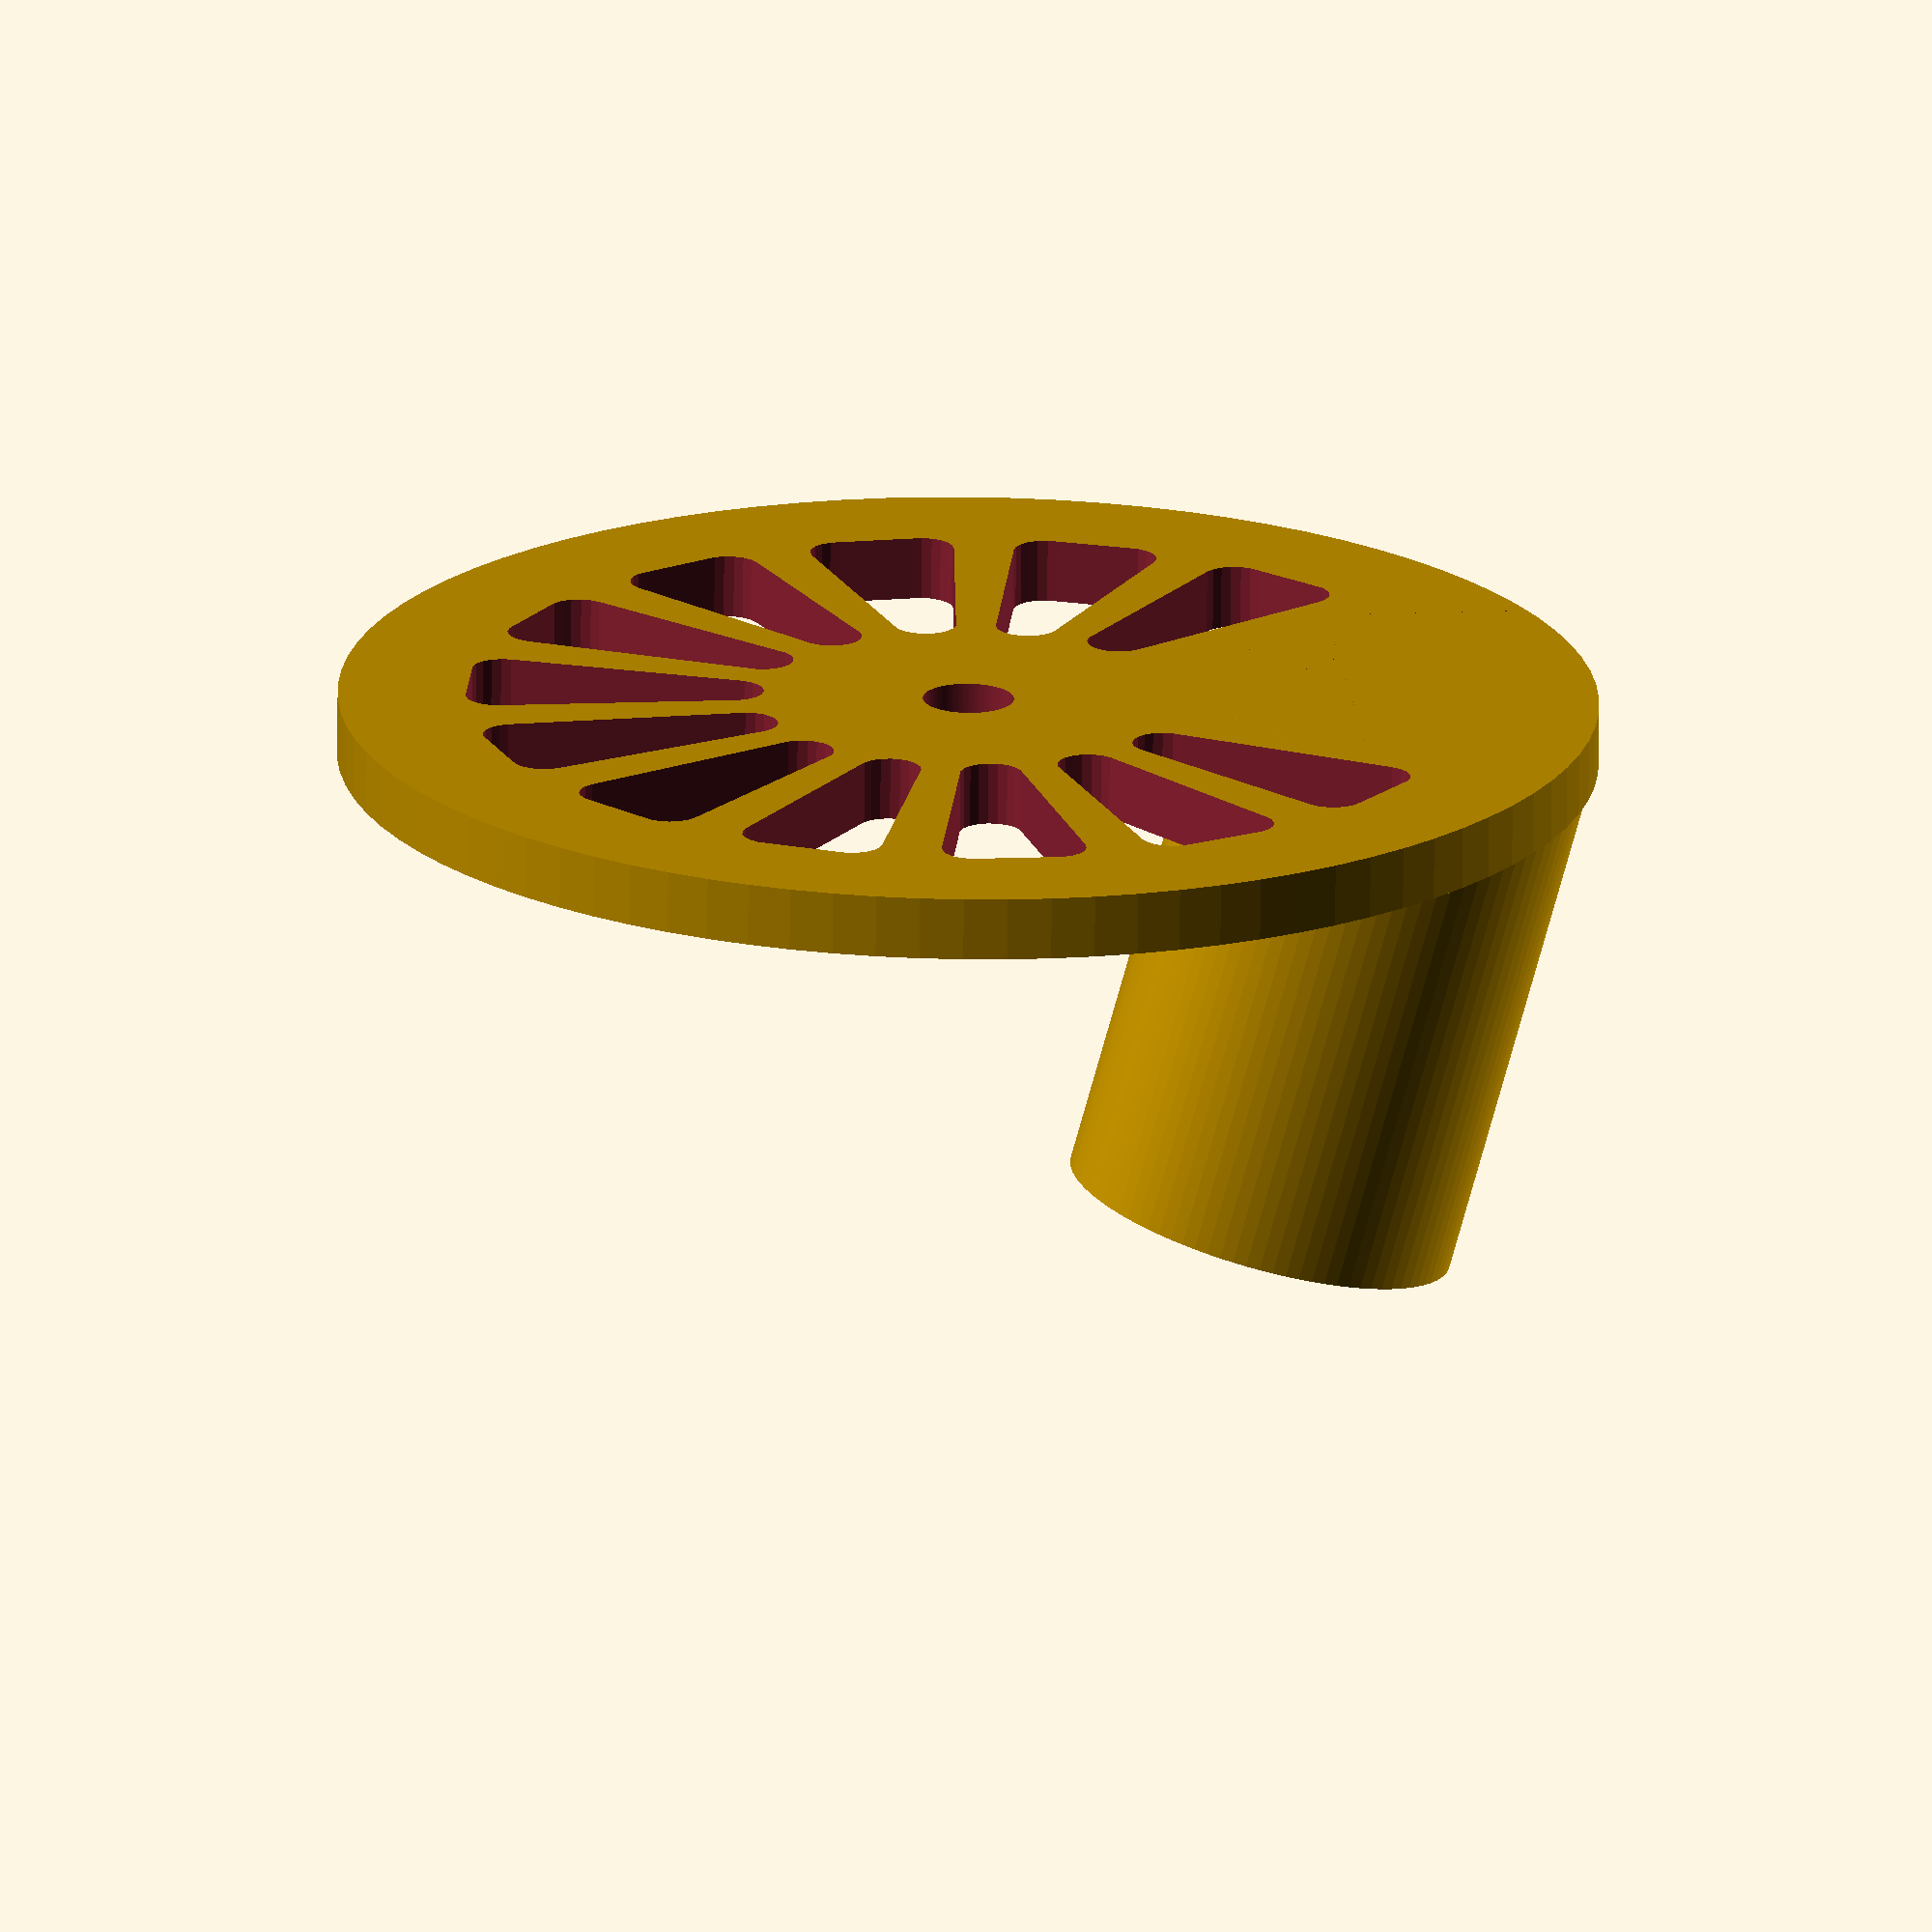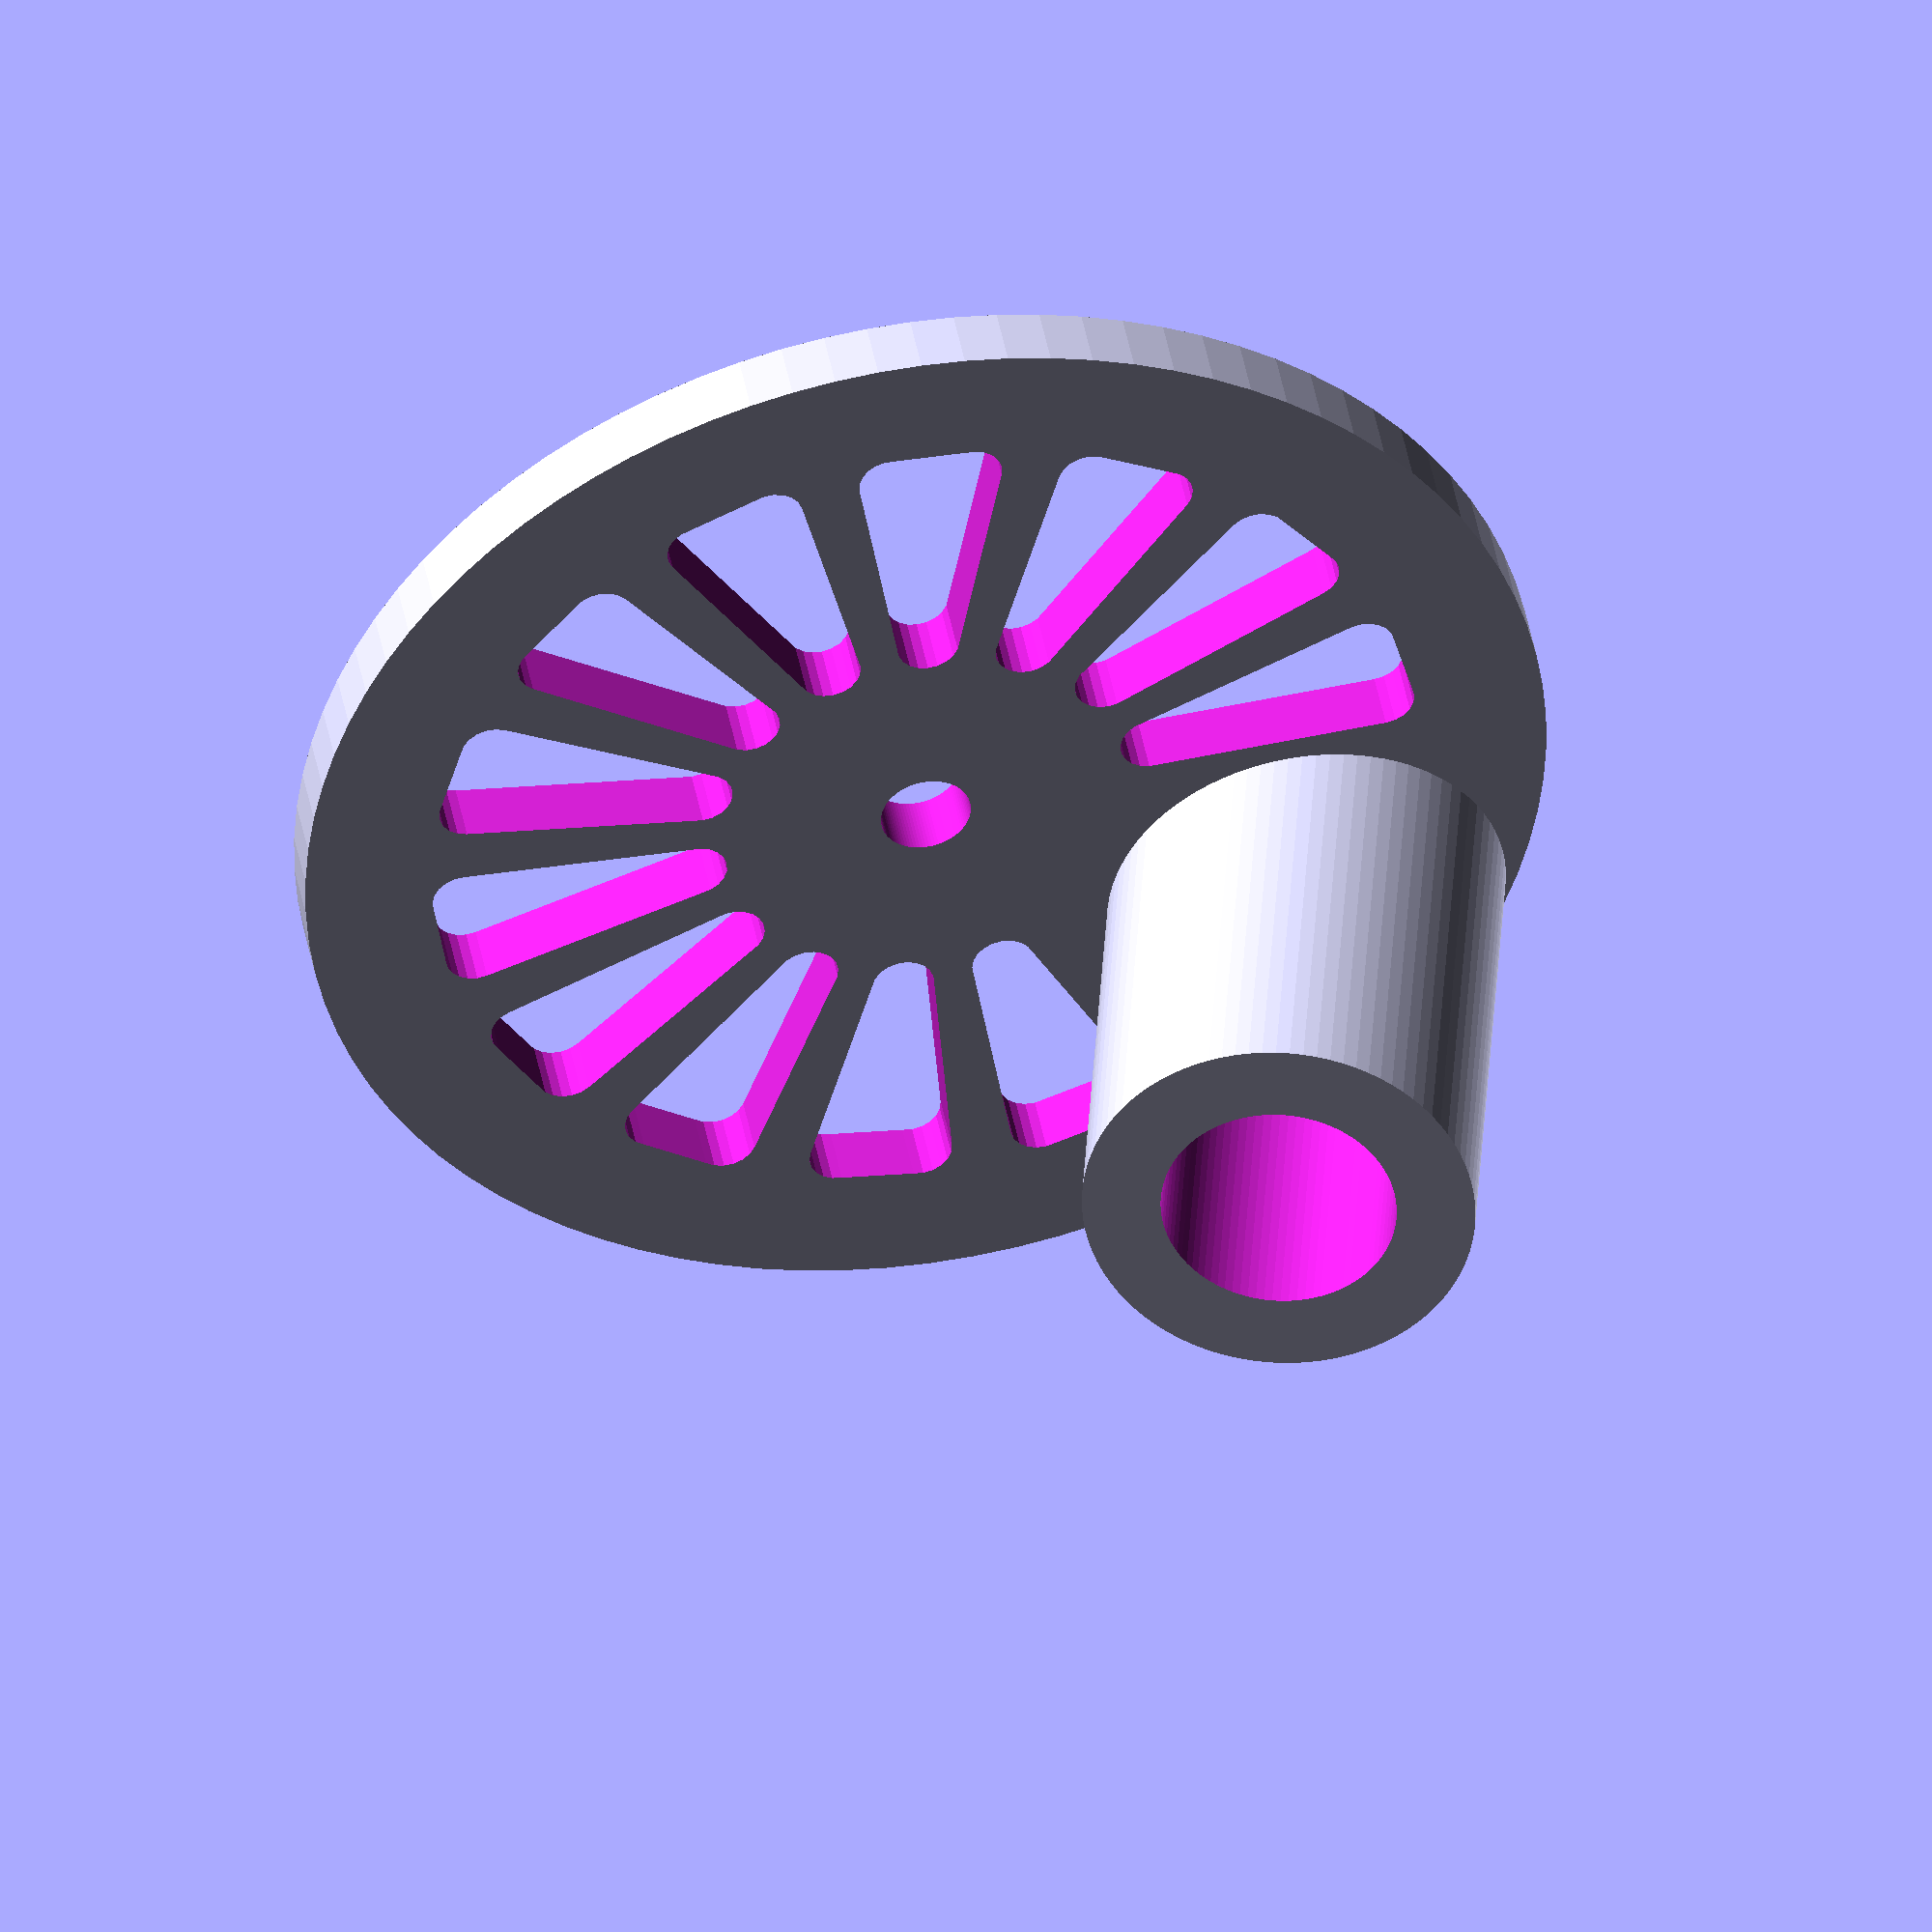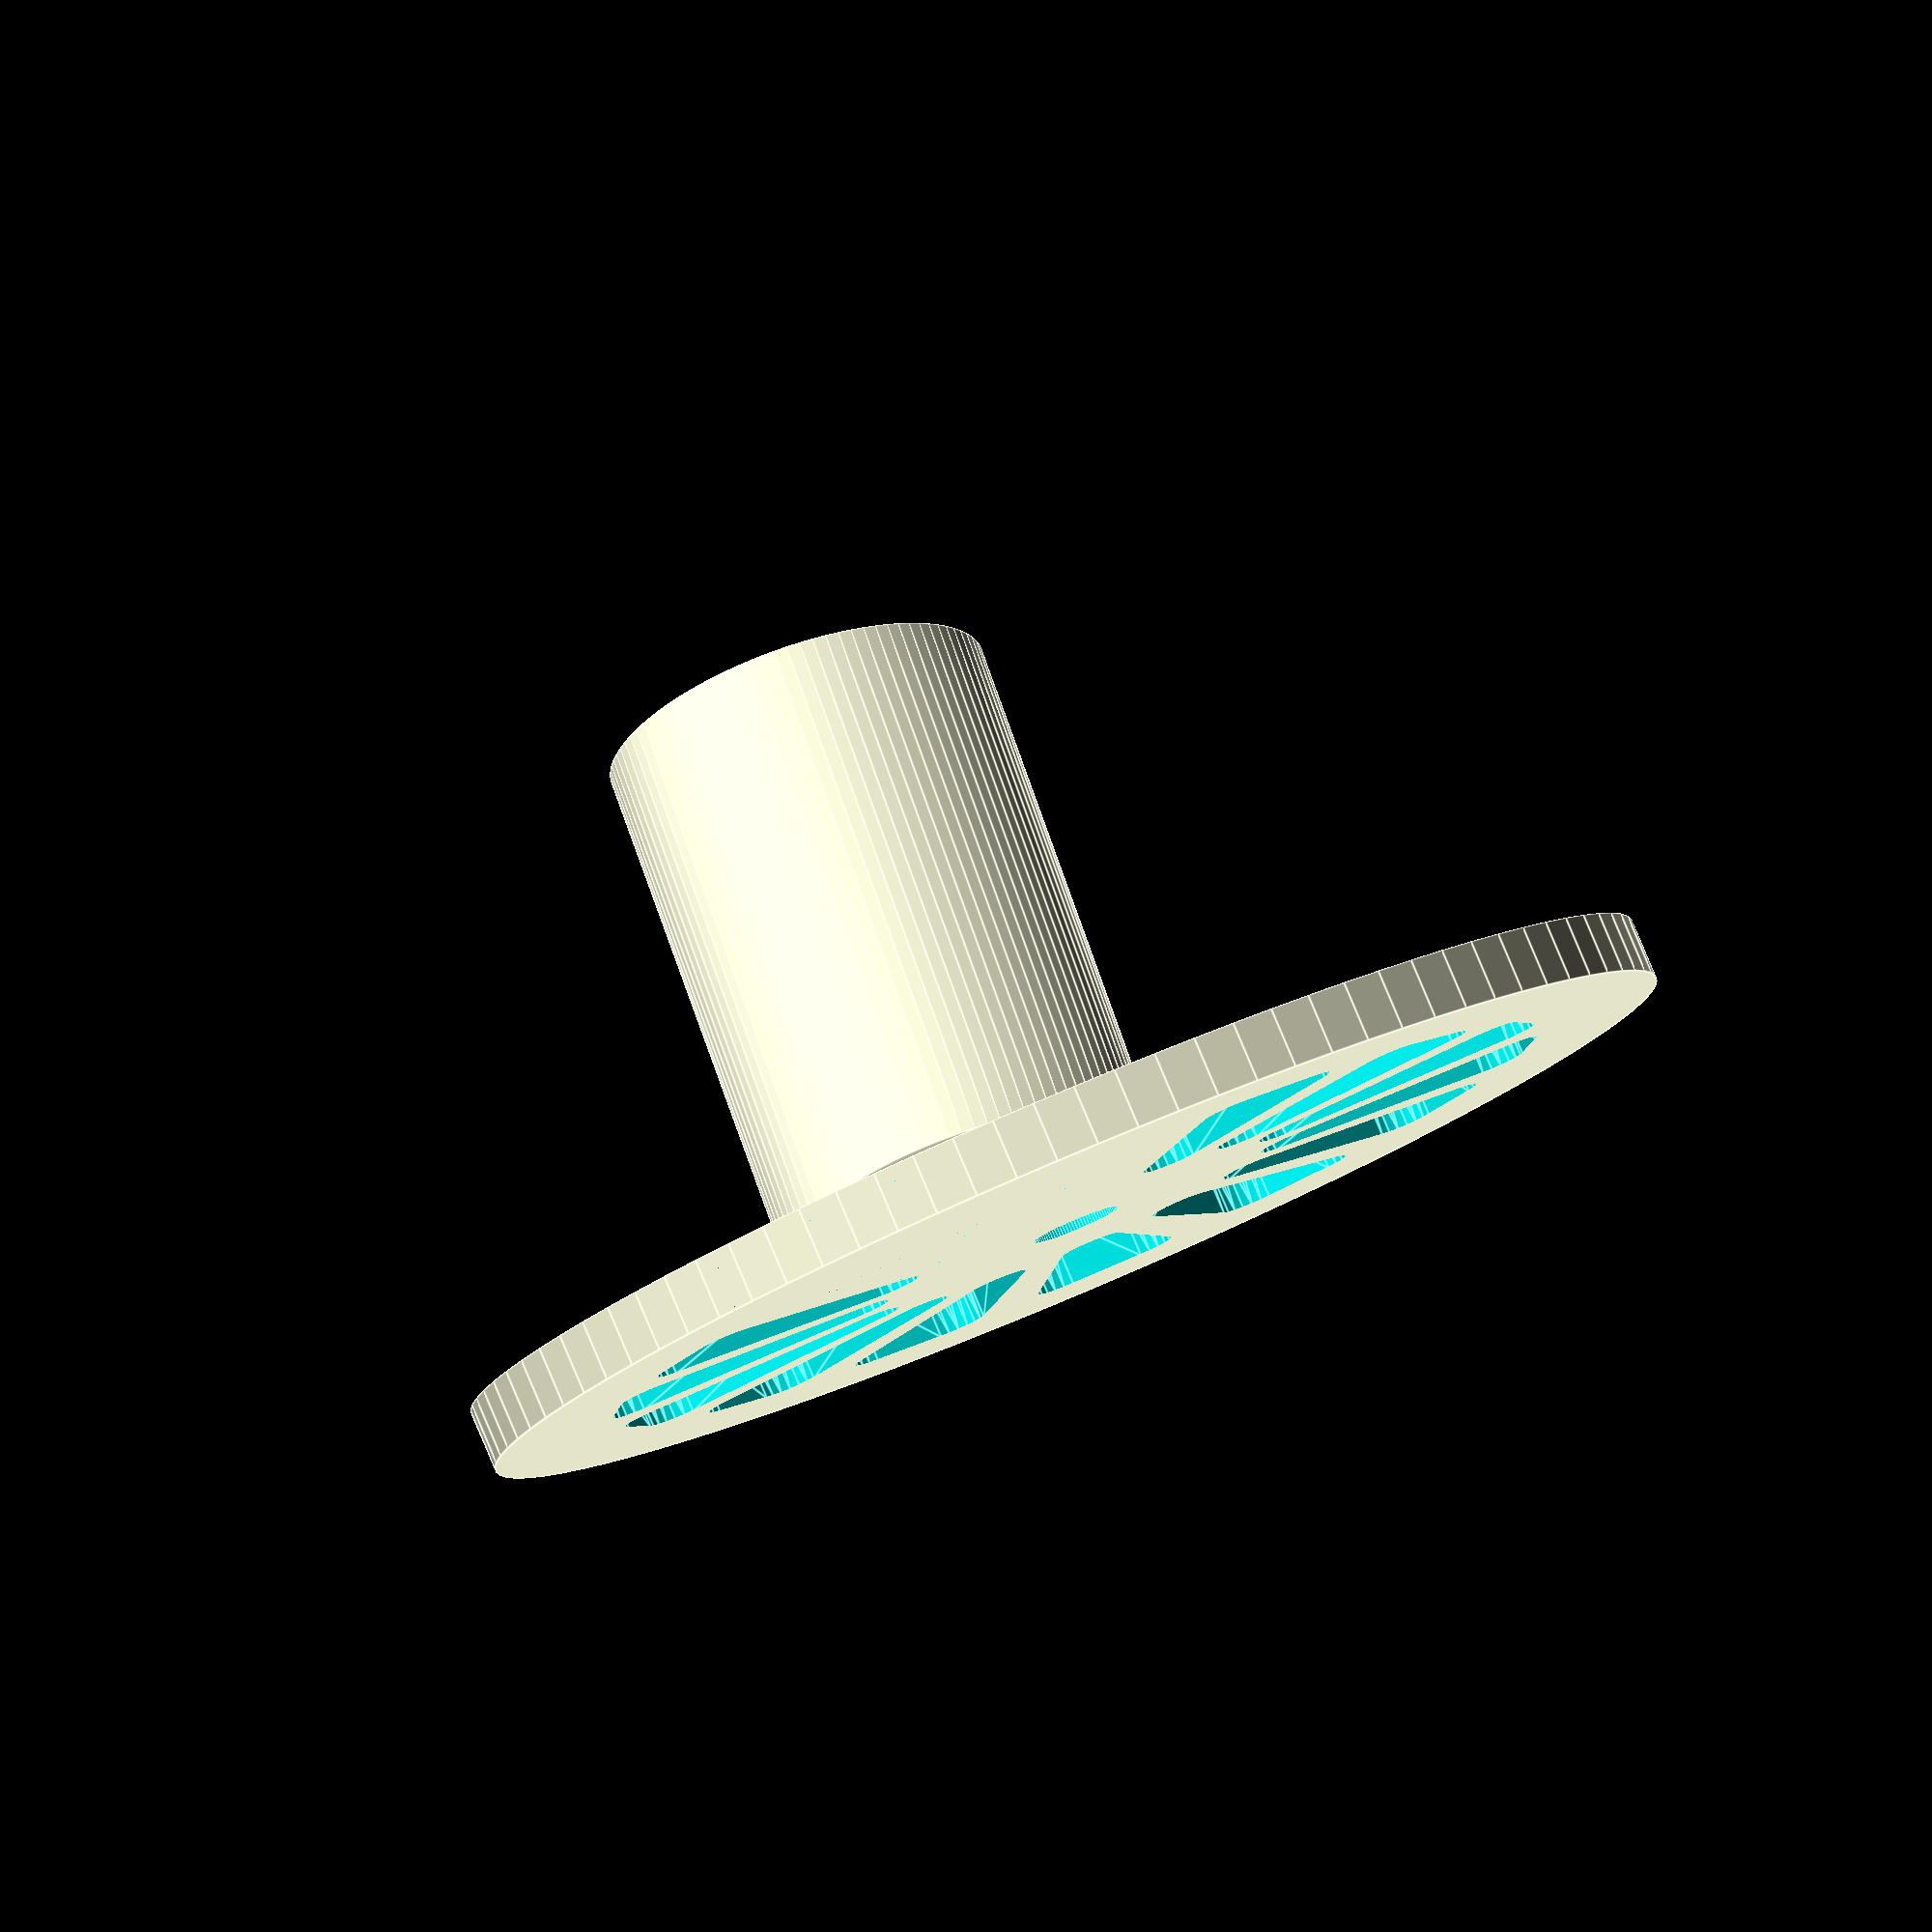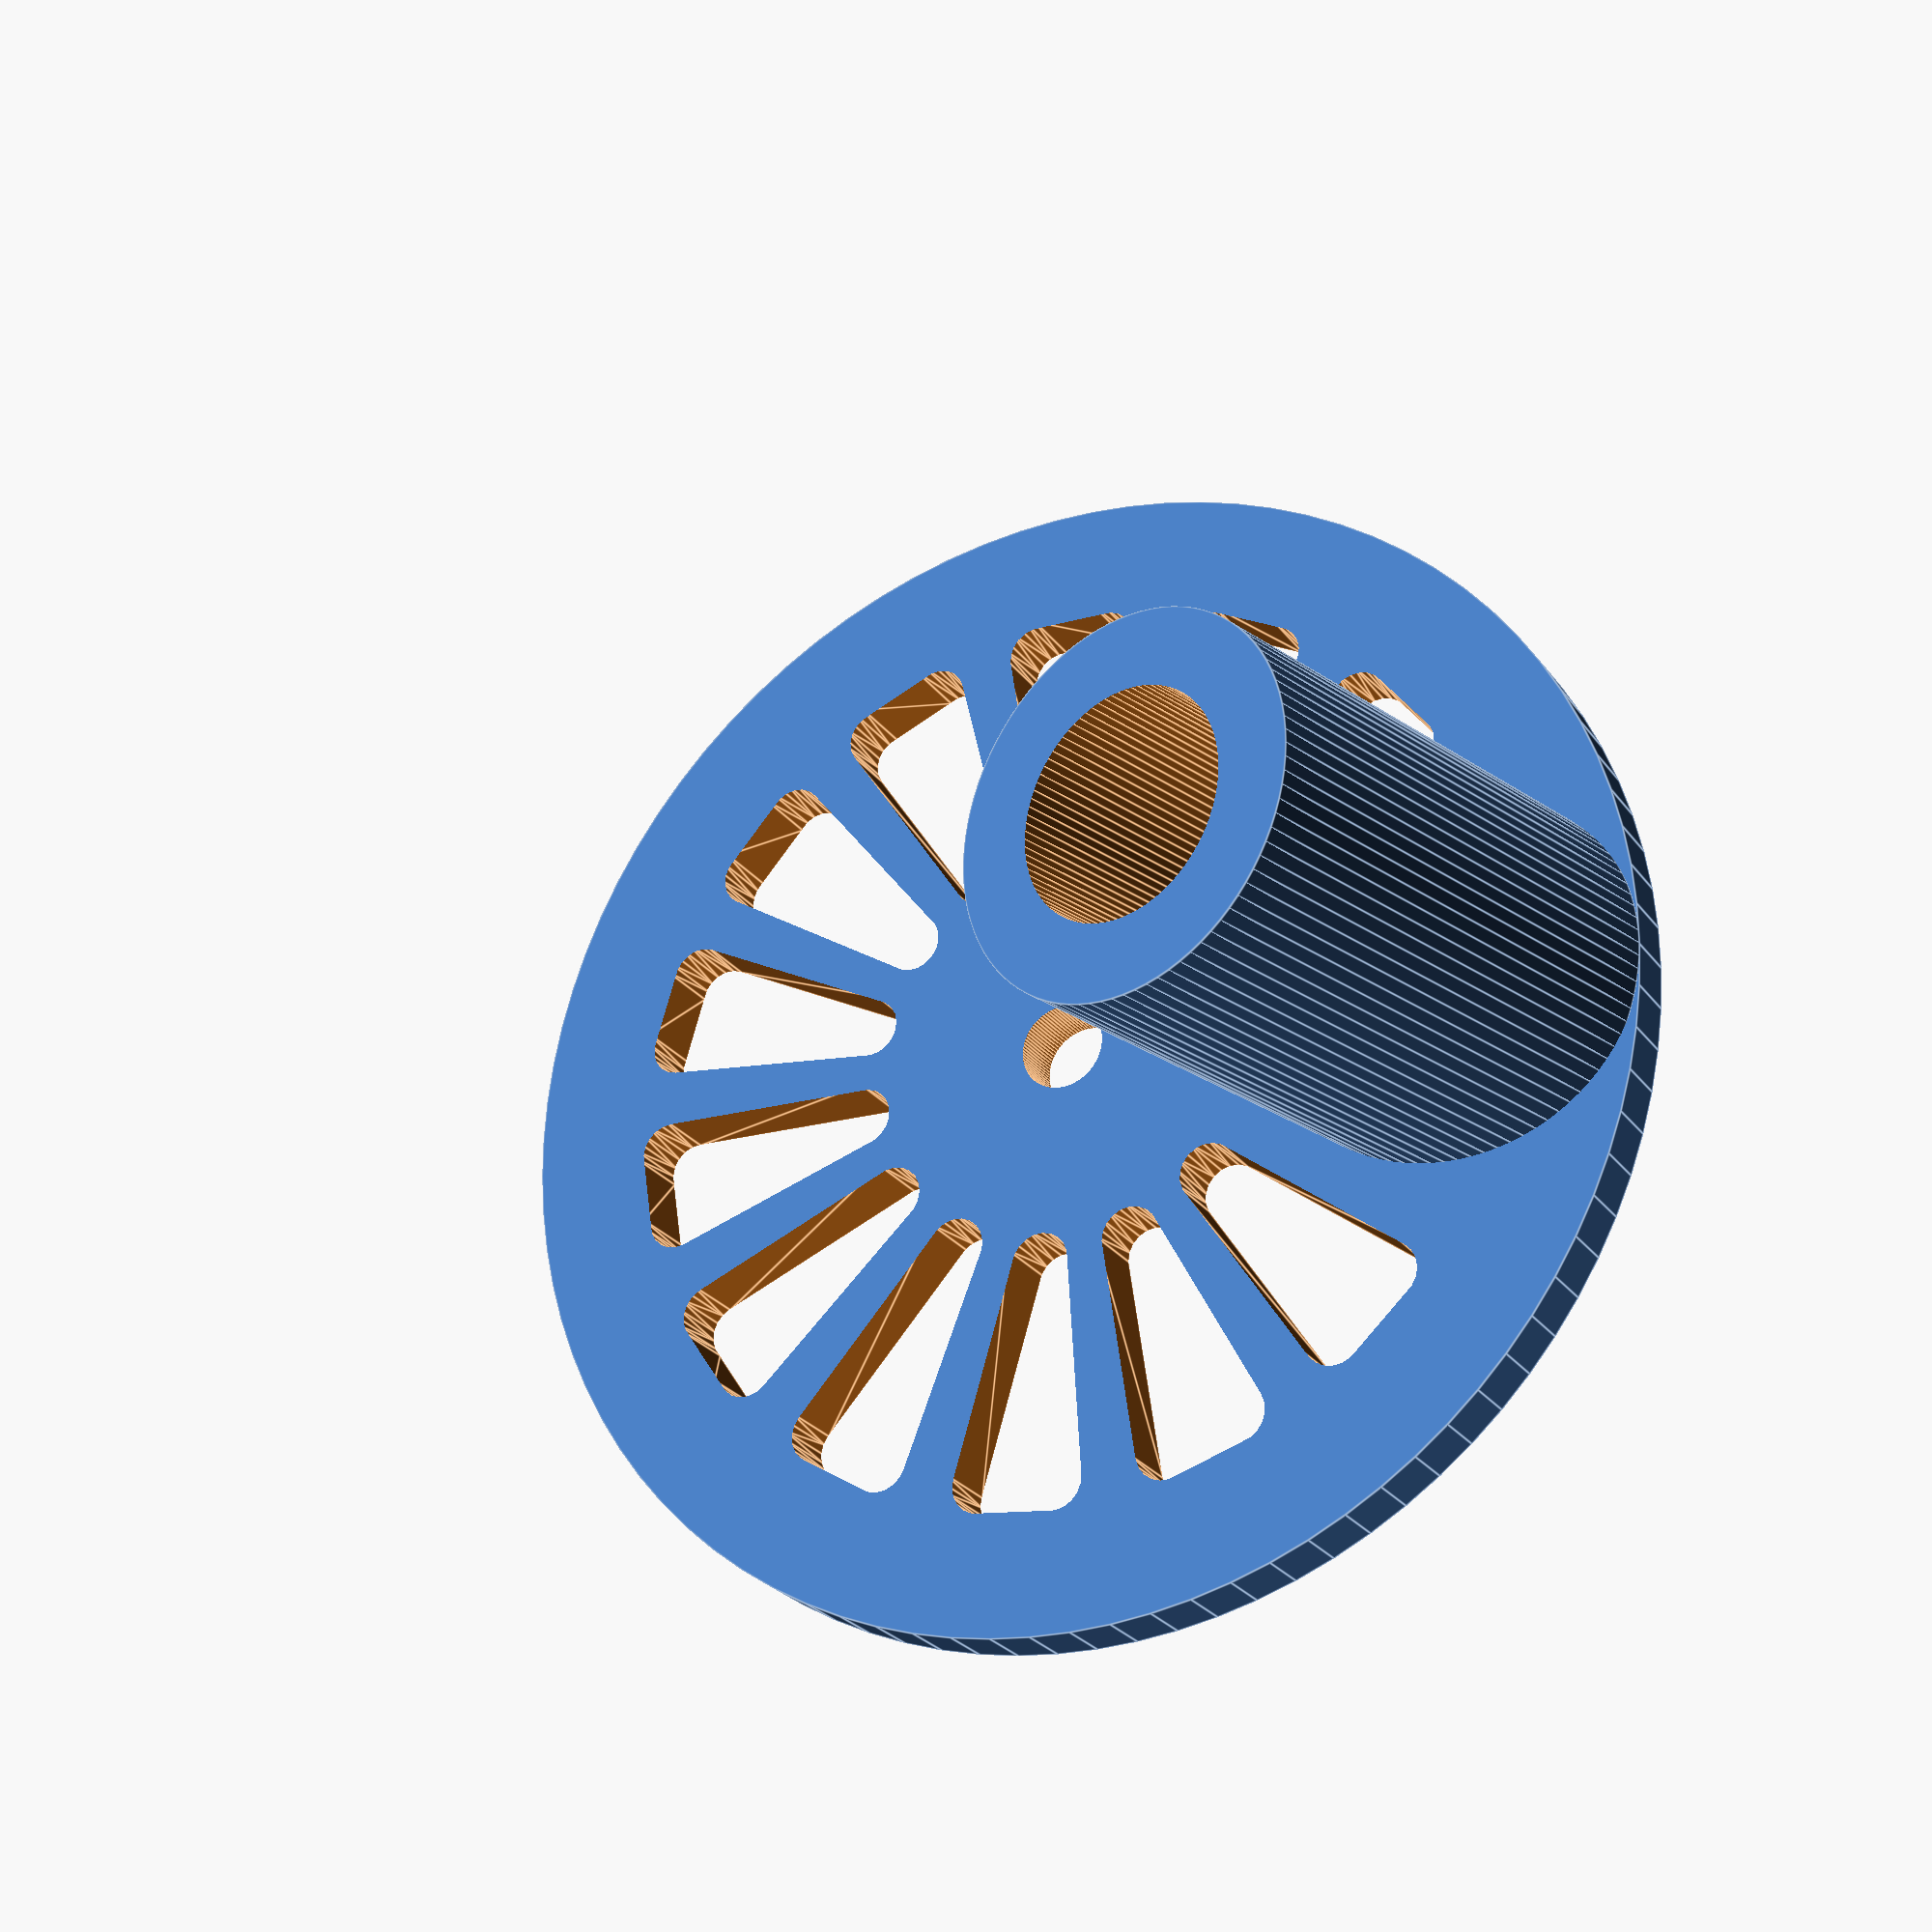
<openscad>
$fn=90;

baseDiscHeight=4;

smallVersion=1;

baseDiscDiameter=smallVersion?80:300;

// =================================================
 RotationDisk(baseDiscDiameter=baseDiscDiameter,
              smallVersion=smallVersion);

// =================================================

module RotationDisk(baseDiscDiameter=baseDiscDiameter, smallVersion=0){
    union(){
        difference(){
            
            // Grundscheibe
            cylinder(h=baseDiscHeight,
                    d=baseDiscDiameter);
         
            // Motorachsen Aufnahme
            translate([0,0,-.1])
                cylinder(h=5+.5,d=5.8);
            
            
            // Ausgeschnittene Dreiecke (Material sparen)
            cutOutInnerRadius=smallVersion?15:25;
            outerBorder=smallVersion?10:20;
            cutOutLen=(baseDiscDiameter/2)
                    -cutOutInnerRadius-outerBorder;

            startAngle=smallVersion?40:20;
            endAngle=smallVersion?320:350;
            for ( angel=[startAngle:25:endAngle] ){
                rotate([0,0,angel])
                    translate([cutOutInnerRadius,0,-.1])
                          triAngle(len=cutOutLen,h=baseDiscHeight+1);
        // cube([50,20,baseDiscHeight+2]);
            }
        }

    translate([baseDiscDiameter/2-12,0,baseDiscHeight-1])
        SpoonStickHolder();
    }
}

module SpoonStickHolder(){
    holderInnerDiameter=15;
    holderHeight=35;
    holderWallThickness=5;

    // Löffel Aufnahme
   difference(){
        translate([0,0,-2])
            rotate([0,-15,0])
                difference(){

                    cylinder(h=holderHeight,
                             d=holderInnerDiameter
                                +holderWallThickness*2);
                    translate([0,0,-0.1])
                        cylinder(h=holderHeight+1,                             d=holderInnerDiameter);
                }
    
       translate([0,0,-5])
                cube(size=[30,30,10],center=true);
    }
}


module triAngle(len=40,angle=20,h=5){
    $fn = 20;
    cornerDiameter=2;
   hull () {
      translate([0,0,0]) cylinder(r=cornerDiameter,h=h);
      for ( a=[-angle/2,angle/2]){
        rotate([0,0,a])
            translate([len,0,0]) cylinder(r=cornerDiameter,h=h);
      }
    }
}
</openscad>
<views>
elev=251.4 azim=5.6 roll=0.6 proj=o view=wireframe
elev=135.4 azim=205.6 roll=190.4 proj=o view=wireframe
elev=96.5 azim=103.8 roll=22.9 proj=o view=edges
elev=25.3 azim=1.8 roll=27.2 proj=p view=edges
</views>
